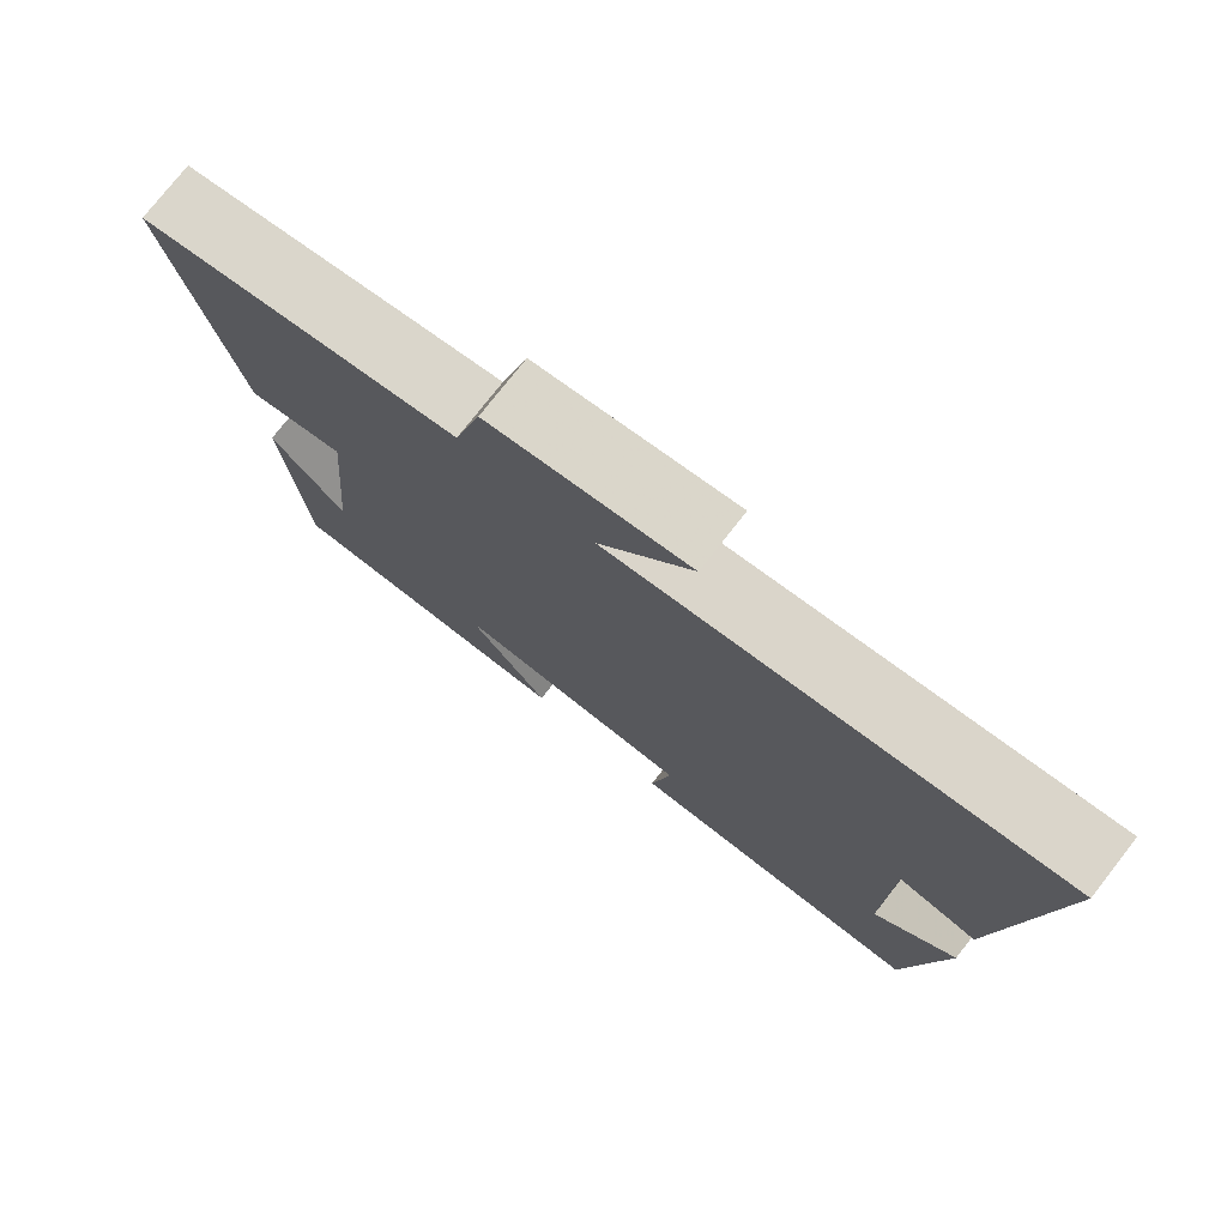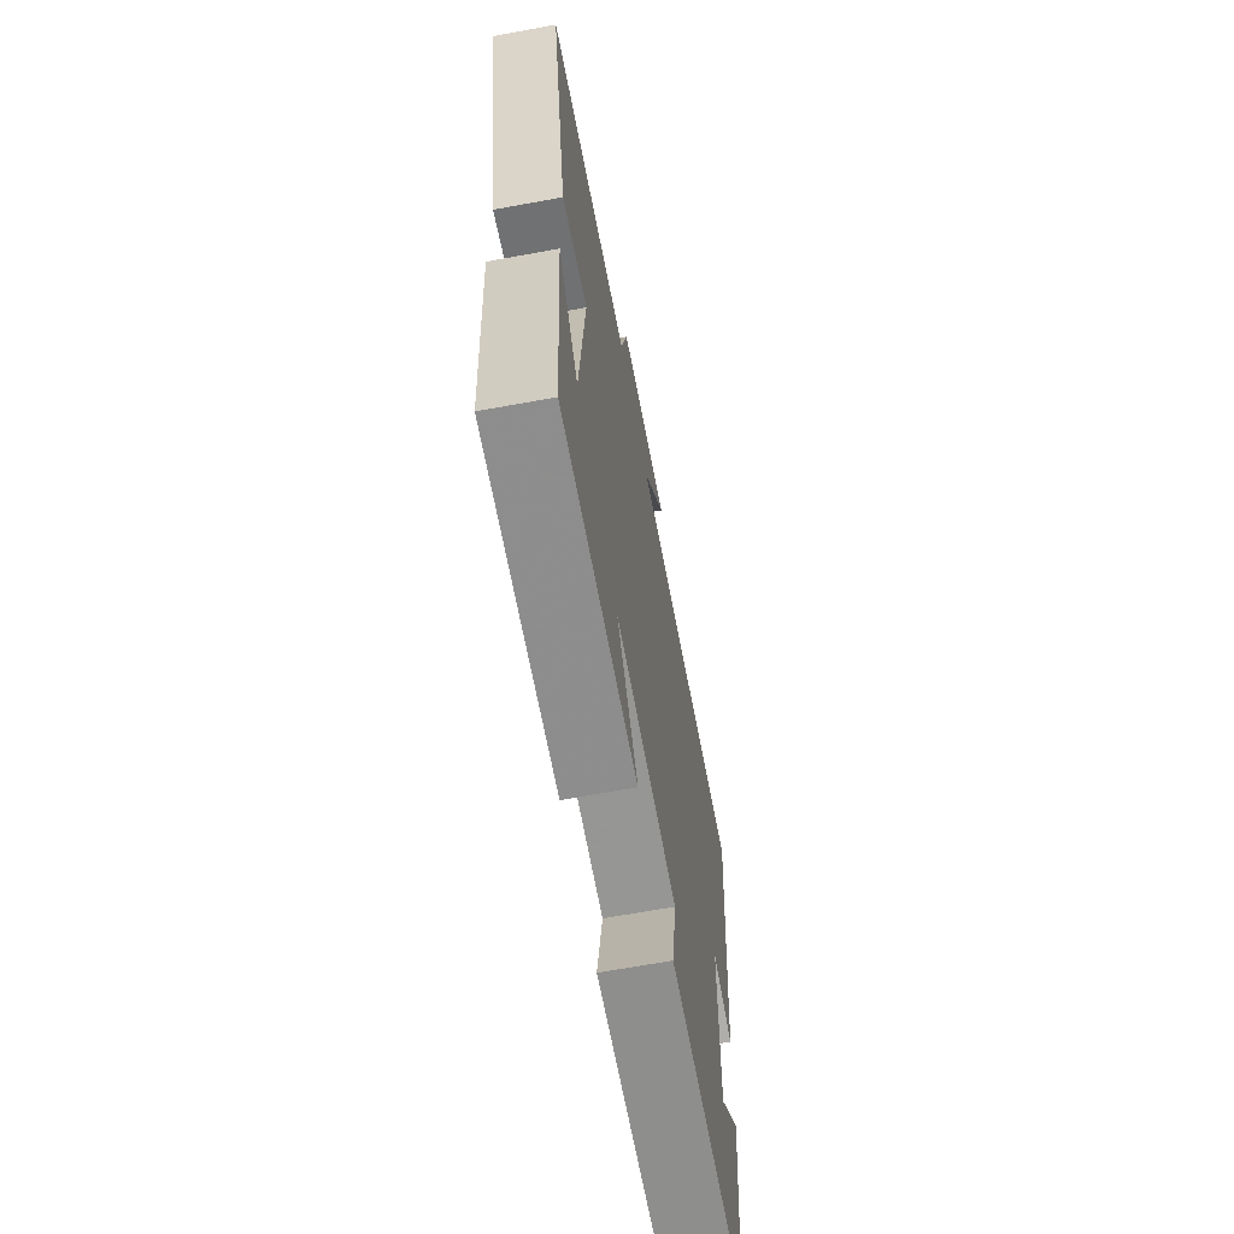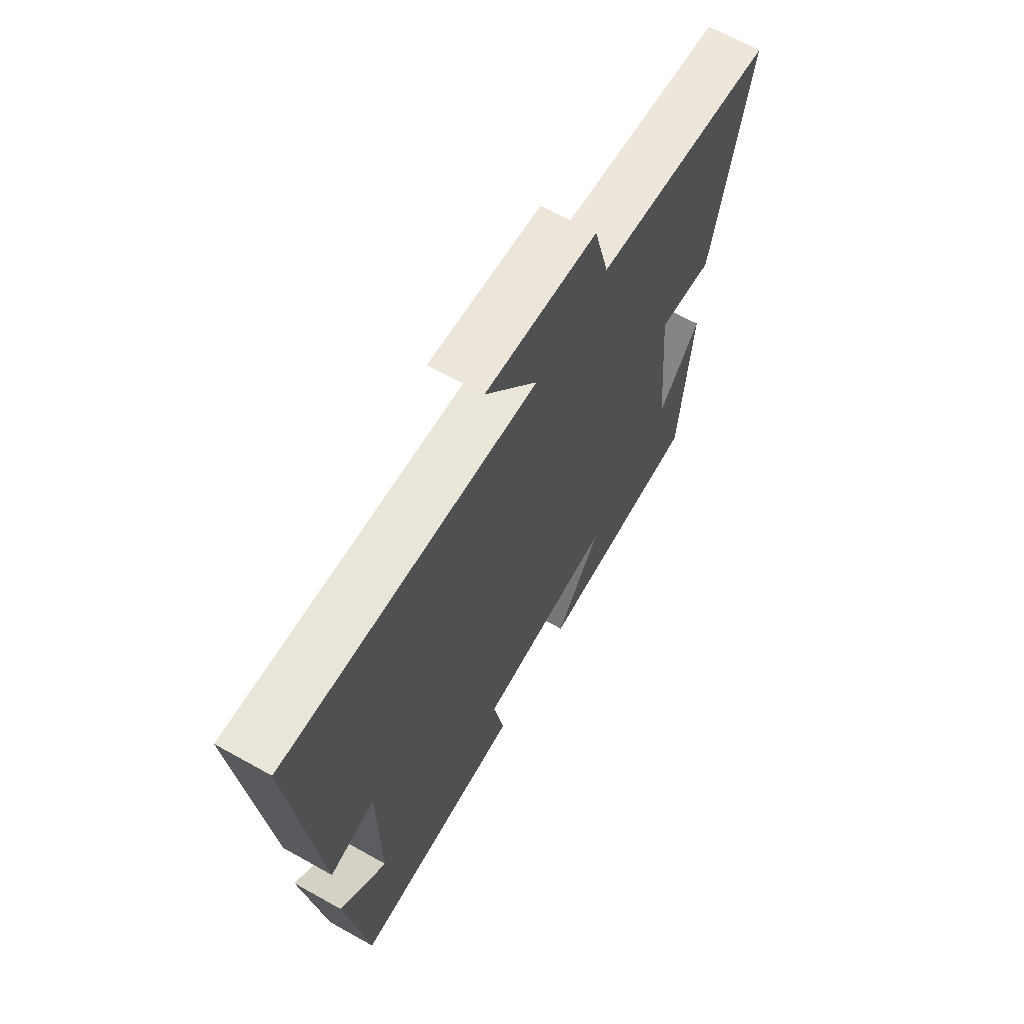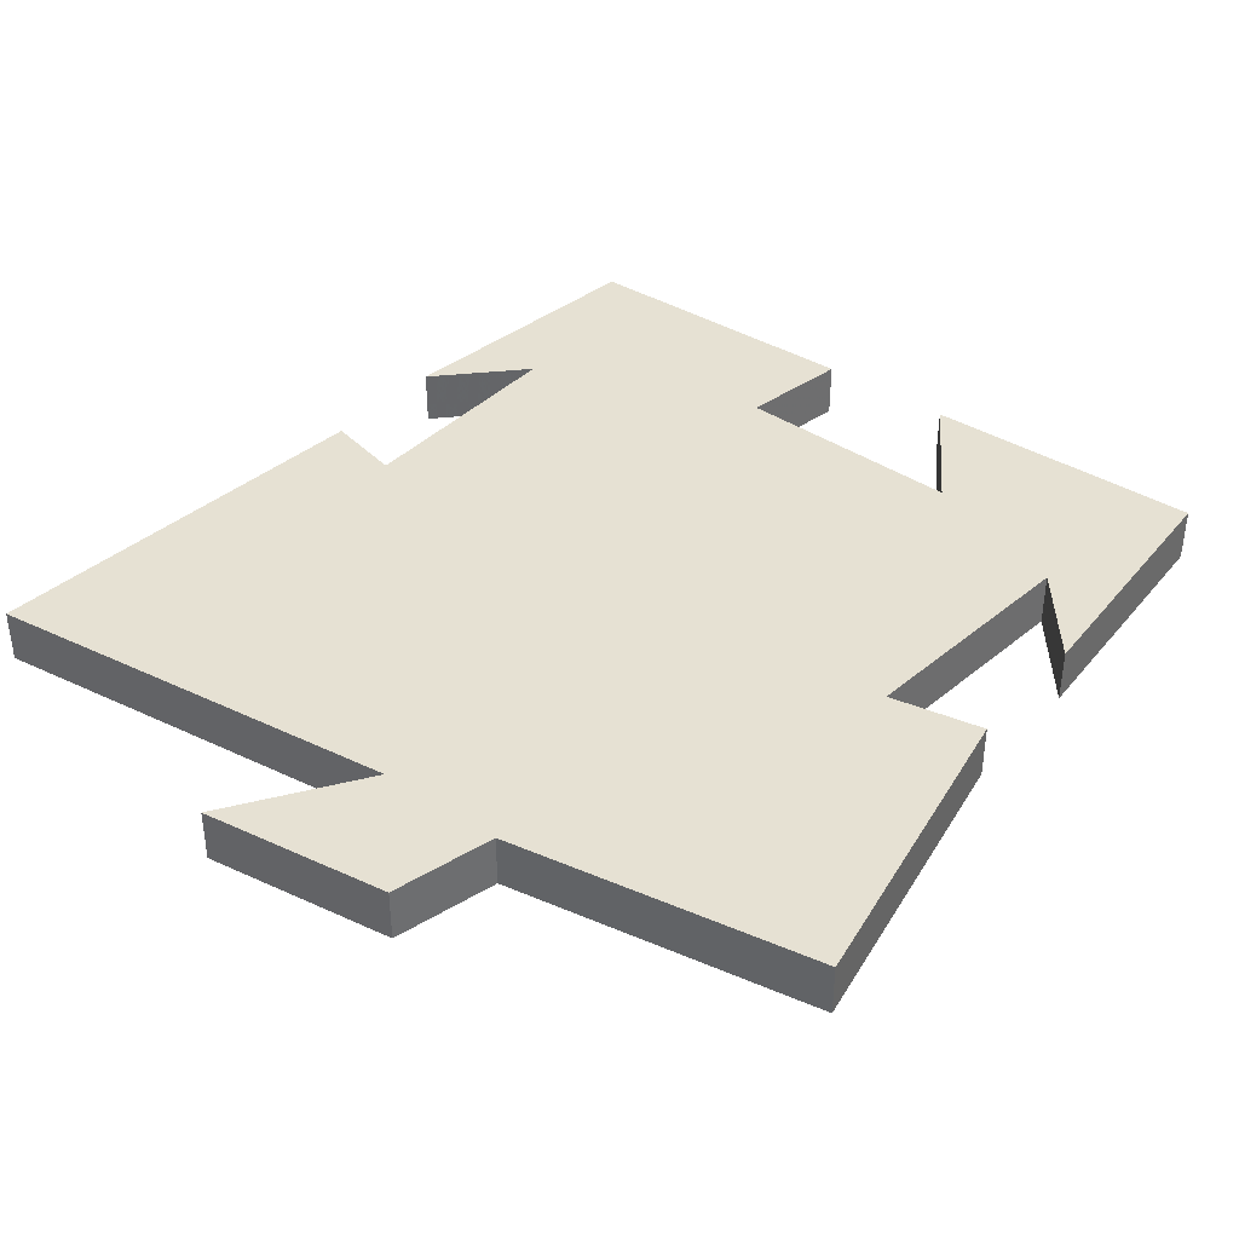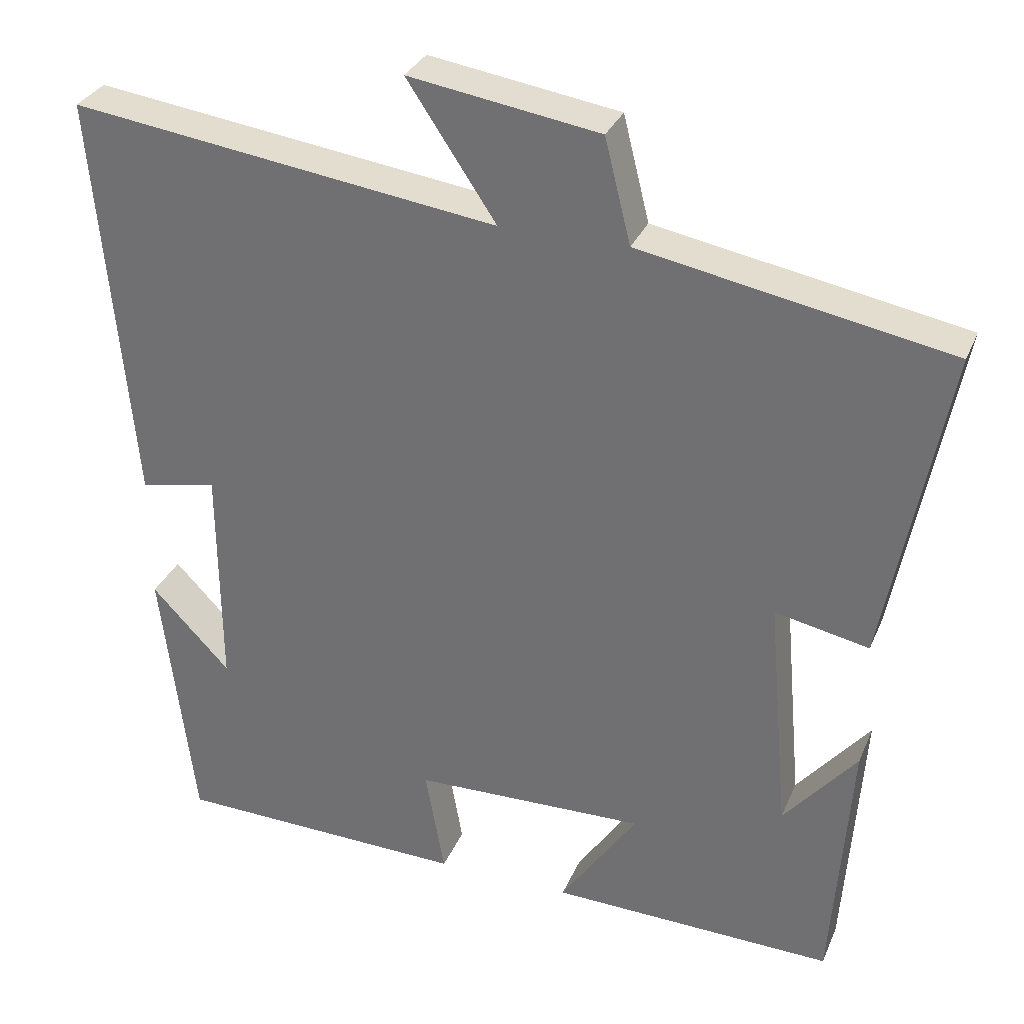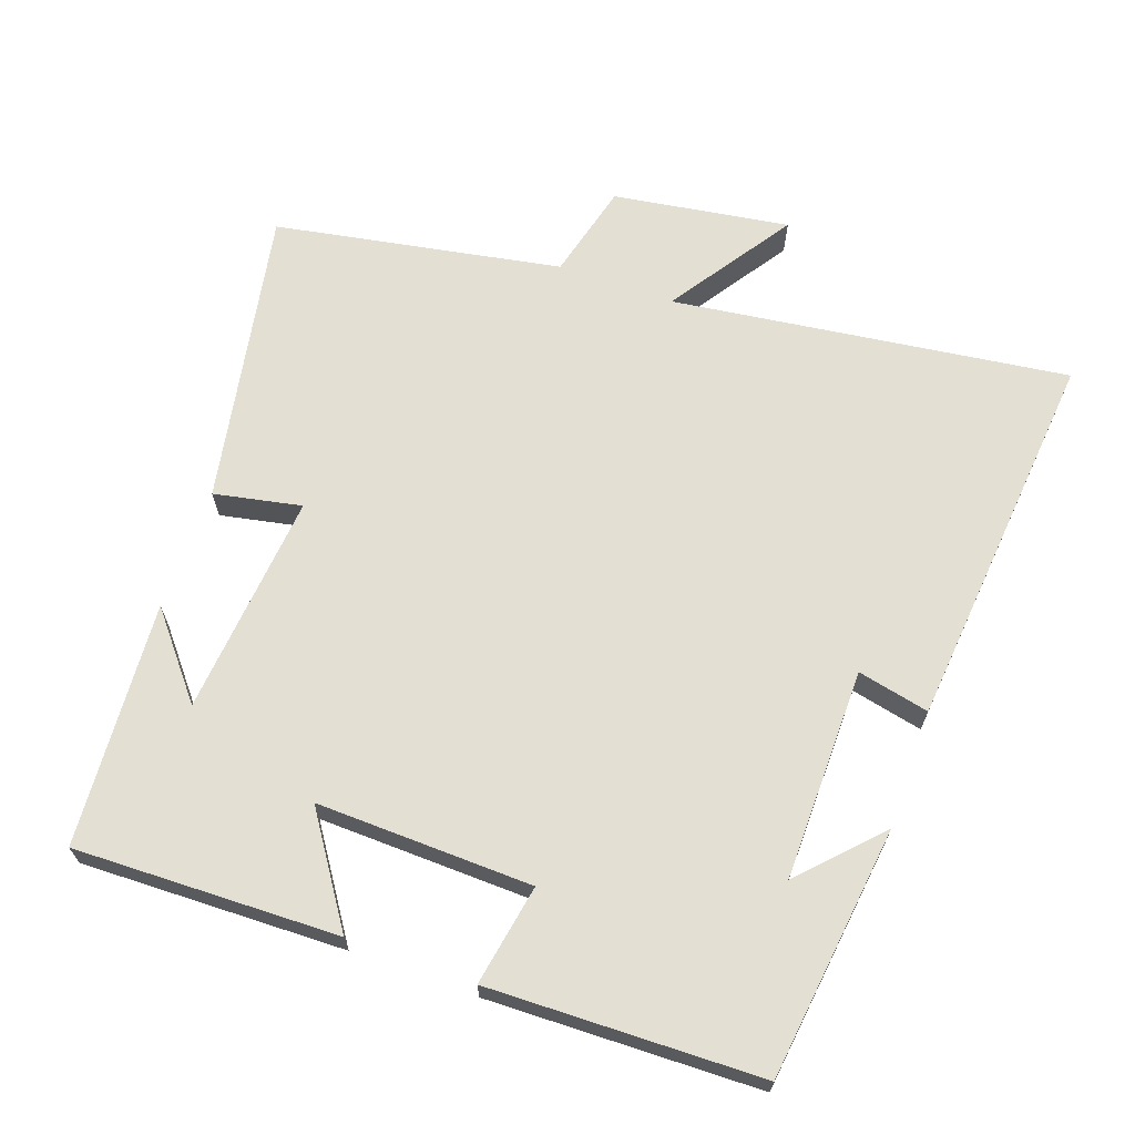
<metadata>
{"format":"obj","ext":"obj","renderer":"f3d","projection":"perspective","resolution":1024,"background":"white","views":[{"elev":76.7,"azim":-141.9,"up":"+Z"},{"elev":-66.2,"azim":100.4,"up":"+Z"},{"elev":66.5,"azim":-60.7,"up":"+Z"},{"elev":38.8,"azim":38.7,"up":"+Y"},{"elev":31.5,"azim":20.4,"up":"+Z"},{"elev":66.7,"azim":-160.3,"up":"+Y"}]}
</metadata>
<code>
v 0.579 0.07 0.426
v 0.5 0.07 0.008
v 0.377 0.07 0.033
v 0.405 0.07 -0.281
v 0.5 0.07 -0.166
v 0.476 0.07 -0.51
v 0.104 0.07 -0.5
v 0.205 0.07 -0.35
v -0.099 0.07 -0.358
v -0.074 0.07 -0.5
v -0.457 0.07 -0.49
v -0.5 0.07 -0.134
v -0.397 0.07 -0.242
v -0.399 0.07 0.056
v -0.5 0.07 0.034
v -0.548 0.07 0.575
v 0.01 0.07 0.5
v -0.106 0.07 0.674
v 0.142 0.07 0.636
v 0.176 0.07 0.5
v 0.579 0 0.426
v 0.5 0 0.008
v 0.377 0 0.033
v 0.405 0 -0.281
v 0.5 0 -0.166
v 0.476 0 -0.51
v 0.104 0 -0.5
v 0.205 0 -0.35
v -0.099 0 -0.358
v -0.074 0 -0.5
v -0.457 0 -0.49
v -0.5 0 -0.134
v -0.397 0 -0.242
v -0.399 0 0.056
v -0.5 0 0.034
v -0.548 0 0.575
v 0.01 0 0.5
v -0.106 0 0.674
v 0.142 0 0.636
v 0.176 0 0.5
f 17 18 19 20
f 1 2 3
f 20 1 3
f 17 20 3
f 14 15 16 17
f 17 3 4
f 14 17 4
f 13 14 4
f 11 12 13
f 9 10 11 13
f 8 9 13 4
f 7 8 4
f 6 7 4
f 4 5 6
f 40 39 38 37
f 23 22 21
f 23 21 40
f 23 40 37
f 37 36 35 34
f 24 23 37
f 24 37 34
f 24 34 33
f 33 32 31
f 33 31 30 29
f 24 33 29 28
f 24 28 27
f 24 27 26
f 26 25 24
f 1 21 22 2
f 2 22 23 3
f 3 23 24 4
f 4 24 25 5
f 5 25 26 6
f 6 26 27 7
f 7 27 28 8
f 8 28 29 9
f 9 29 30 10
f 10 30 31 11
f 11 31 32 12
f 12 32 33 13
f 13 33 34 14
f 14 34 35 15
f 15 35 36 16
f 16 36 37 17
f 17 37 38 18
f 18 38 39 19
f 19 39 40 20
f 20 40 21 1

</code>
